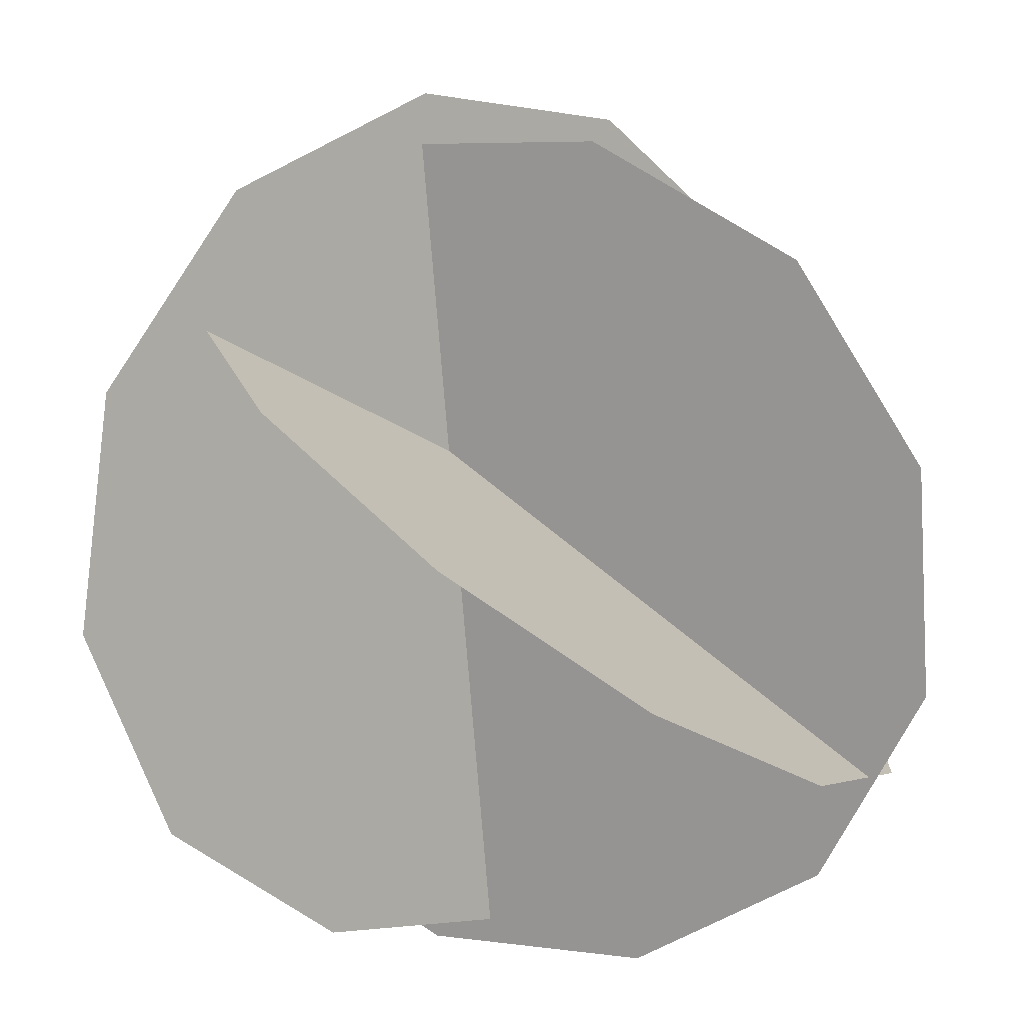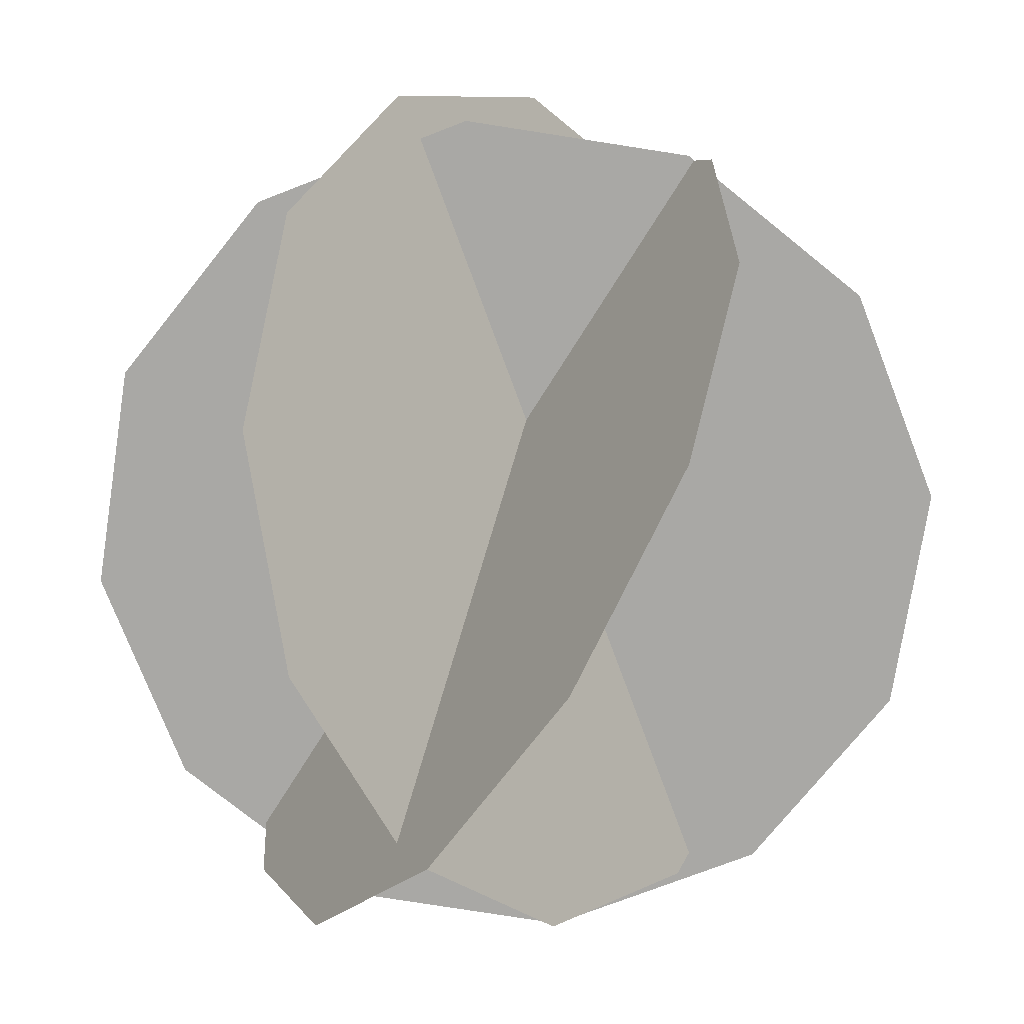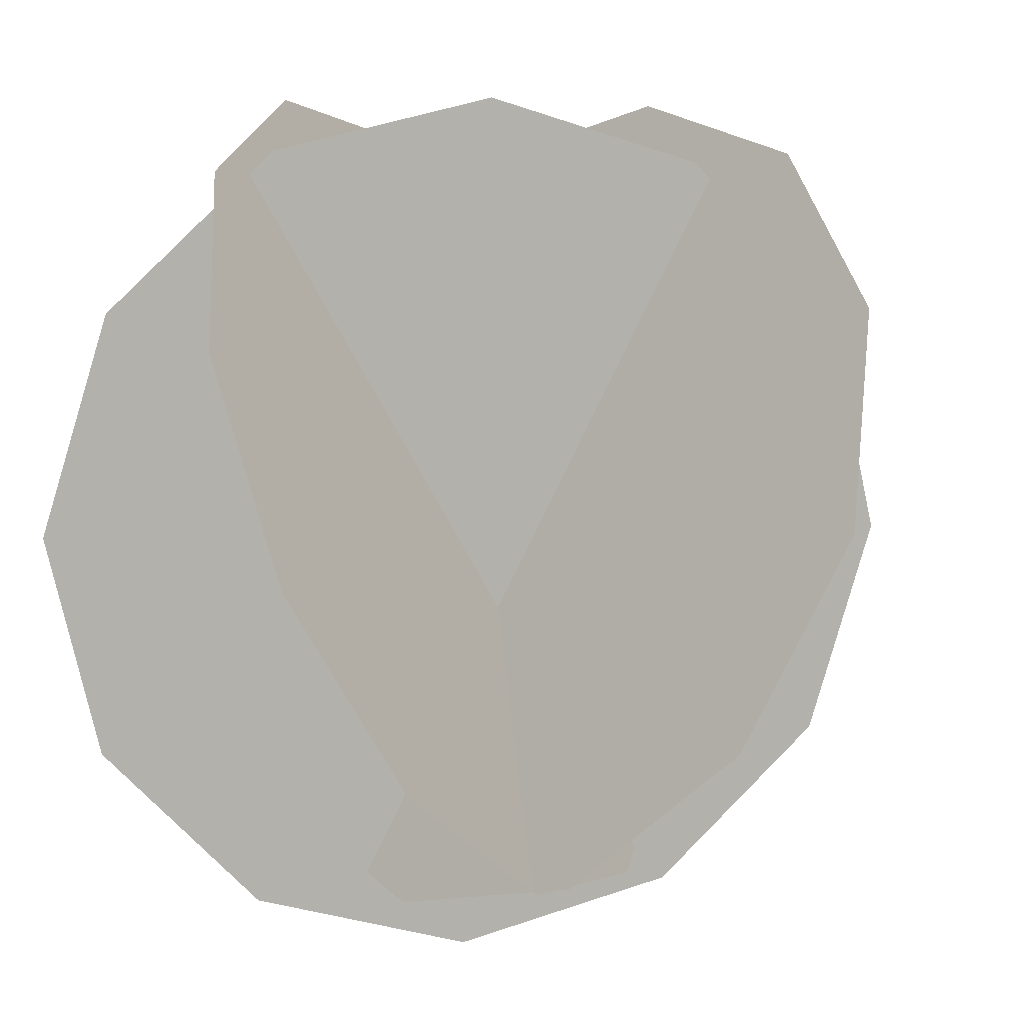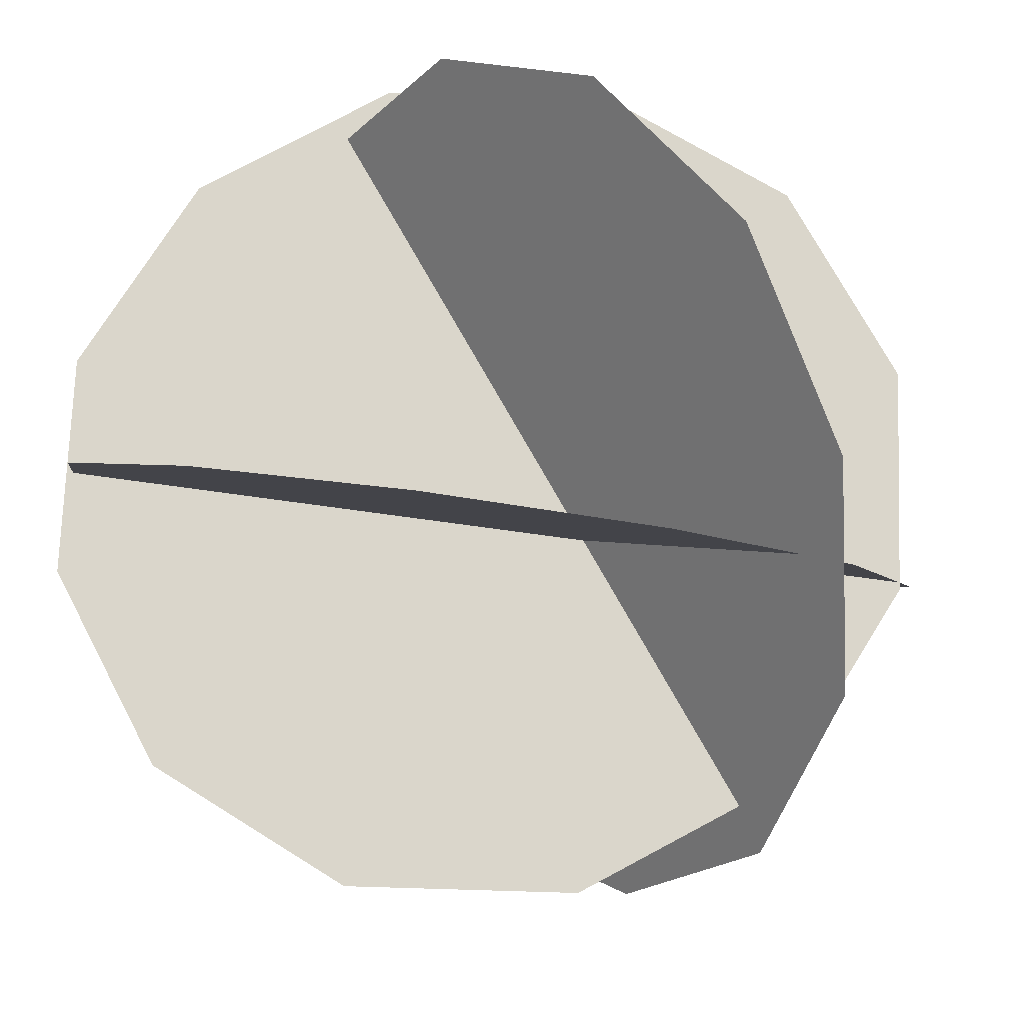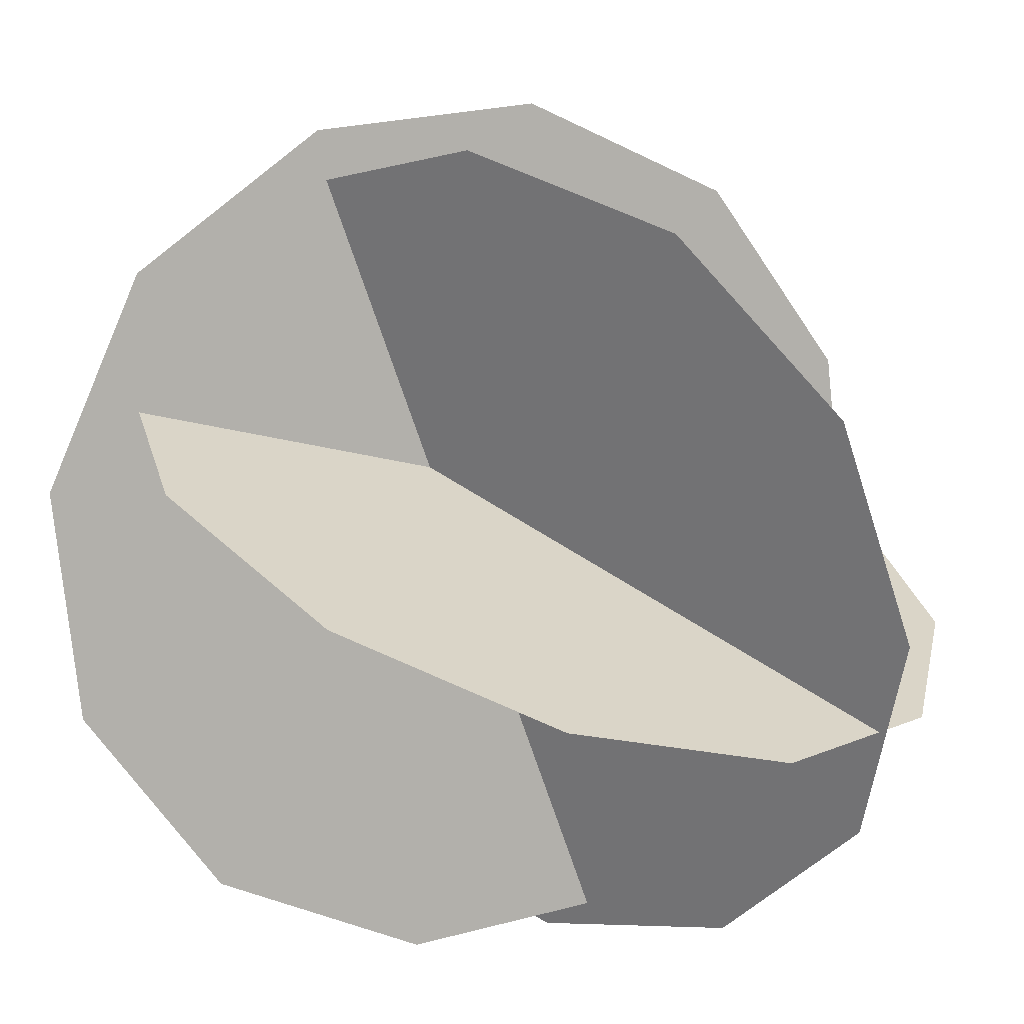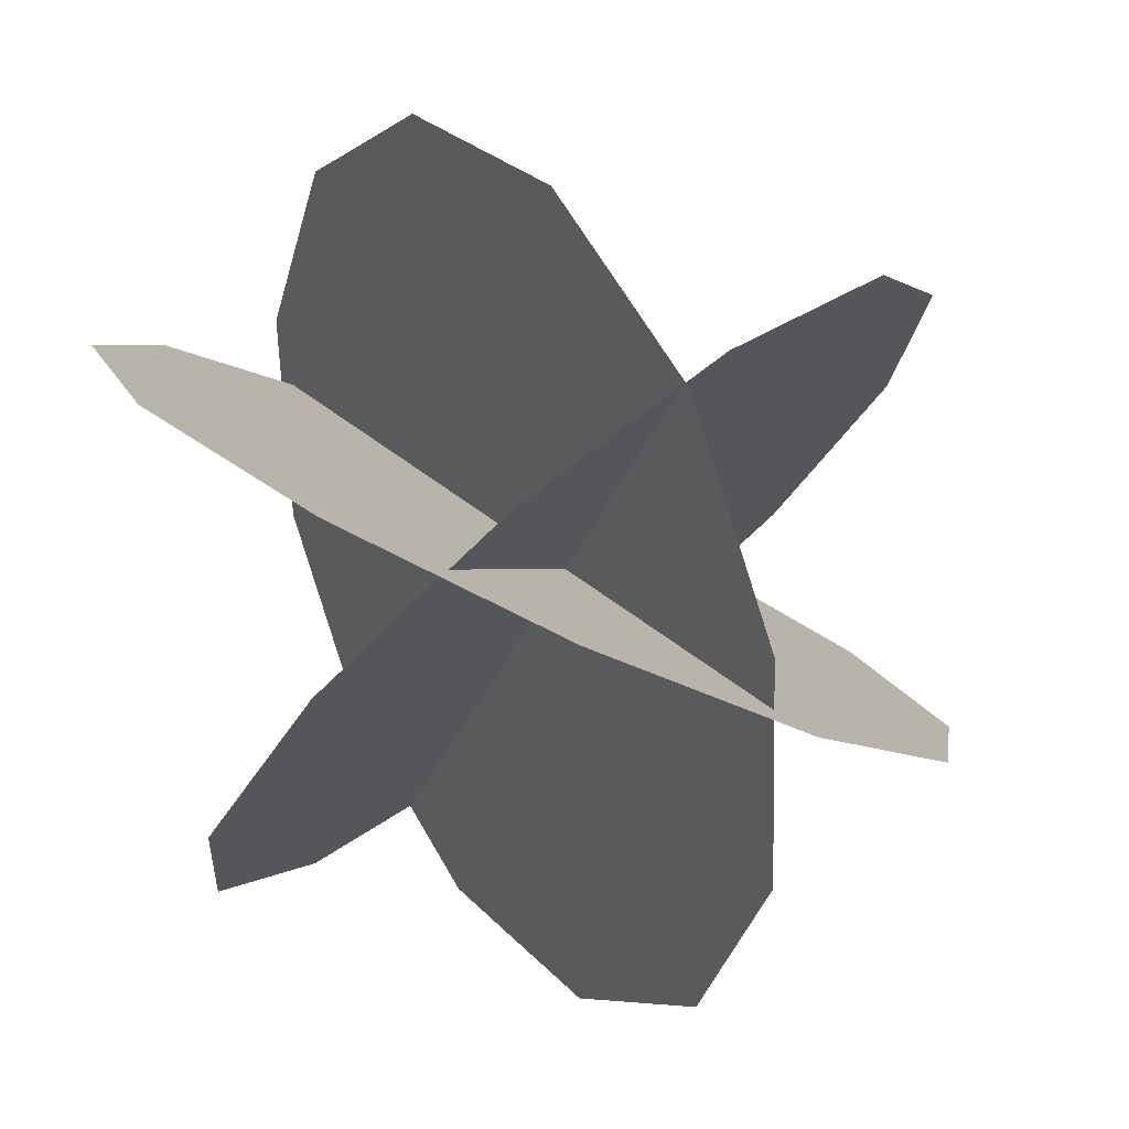
<metadata>
{"format":"obj","ext":"obj","renderer":"f3d","projection":"perspective","resolution":1024,"background":"white","views":[{"elev":-36.1,"azim":174.1,"up":"+Y"},{"elev":62.4,"azim":-38.2,"up":"+Y"},{"elev":49.4,"azim":119.4,"up":"+Z"},{"elev":-48.5,"azim":33.8,"up":"+Z"},{"elev":-31.6,"azim":-167.4,"up":"+Y"},{"elev":-39.3,"azim":107.8,"up":"+Z"}]}
</metadata>
<code>
o cylinder
v 0.4321 0.6143 0.5086
v 0.4321 0.6143 0.5086
v -0.06822 0.8396 1.022
v -0.06822 0.8396 1.022
v -0.2091 0.5042 0.8842
v -0.2091 0.5042 0.8842
v -0.1782 0.1983 0.6461
v -0.1782 0.1983 0.6461
v 0.01621 0.003885 0.3711
v 0.01621 0.003885 0.3711
v 0.3221 -0.02702 0.1329
v 0.3221 -0.02702 0.1329
v 0.6575 0.1139 -0.004549
v 0.6575 0.1139 -0.004549
v 0.9325 0.3889 -0.004549
v 0.9325 0.3889 -0.004549
v 1.073 0.7243 0.1329
v 1.073 0.7243 0.1329
v 1.043 1.03 0.3711
v 1.043 1.03 0.3711
v 0.8481 1.225 0.6461
v 0.8481 1.225 0.6461
v 0.5422 1.256 0.8842
v 0.5422 1.256 0.8842
v 0.2068 1.115 1.022
v 0.2068 1.115 1.022
f 5 3 1
f 3 5 6 4
f 4 6 2
f 7 5 1
f 5 8 7 6
f 6 8 2
f 9 7 1
f 7 9 10 8
f 8 10 2
f 11 9 1
f 9 11 12 10
f 10 12 2
f 13 11 1
f 11 13 14 12
f 12 14 2
f 15 13 1
f 13 15 16 14
f 14 16 2
f 17 15 1
f 15 17 18 16
f 16 18 2
f 19 17 1
f 17 20 19 18
f 18 20 2
f 21 19 1
f 19 21 22 20
f 20 22 2
f 23 21 1
f 21 23 24 22
f 22 24 2
f 25 23 1
f 23 26 25 24
f 24 26 2
f 3 25 1
f 25 3 4 26
f 26 4 2
o cylinder
v 0.4957 0.5058 0.521
v 0.4957 0.5058 0.521
v 1.115 0.5689 0.9413
v 1.115 0.5689 0.9413
v 1.171 0.812 0.6429
v 1.171 0.812 0.6429
v 1.046 0.9731 0.3118
v 1.046 0.9731 0.3118
v 0.773 1.009 0.03685
v 0.773 1.009 0.03685
v 0.426 0.9101 -0.1084
v 0.426 0.9101 -0.1084
v 0.09779 0.7028 -0.08501
v 0.09779 0.7028 -0.08501
v -0.1238 0.4428 0.1008
v -0.1238 0.4428 0.1008
v -0.1794 0.1997 0.3992
v -0.1794 0.1997 0.3992
v -0.05413 0.03856 0.7302
v -0.05413 0.03856 0.7302
v 0.2185 0.002663 1.005
v 0.2185 0.002663 1.005
v 0.5654 0.1016 1.15
v 0.5654 0.1016 1.15
v 0.8937 0.3088 1.127
v 0.8937 0.3088 1.127
f 31 29 27
f 29 31 32 30
f 30 32 28
f 33 31 27
f 31 33 34 32
f 32 34 28
f 35 33 27
f 33 35 36 34
f 34 36 28
f 37 35 27
f 35 37 38 36
f 36 38 28
f 39 37 27
f 37 40 39 38
f 38 40 28
f 41 39 27
f 39 41 42 40
f 40 42 28
f 43 41 27
f 41 43 44 42
f 42 44 28
f 45 43 27
f 43 45 46 44
f 44 46 28
f 47 45 27
f 45 47 48 46
f 46 48 28
f 49 47 27
f 47 49 50 48
f 48 50 28
f 51 49 27
f 49 51 52 50
f 50 52 28
f 29 51 27
f 51 29 30 52
f 52 30 28
o cylinder
v 0.5629 0.5835 0.5214
v 0.5629 0.5835 0.5214
v 0.4279 0.1201 1.097
v 0.4279 0.1201 1.097
v 0.762 -0.005726 0.9429
v 0.762 -0.005726 0.9429
v 1.043 0.02635 0.6757
v 1.043 0.02635 0.6757
v 1.195 0.2077 0.3672
v 1.195 0.2077 0.3672
v 1.178 0.4898 0.09996
v 1.178 0.4898 0.09996
v 0.9959 0.7969 -0.05431
v 0.9959 0.7969 -0.05431
v 0.6979 1.047 -0.05431
v 0.6979 1.047 -0.05431
v 0.3639 1.173 0.09996
v 0.3639 1.173 0.09996
v 0.08311 1.141 0.3672
v 0.08311 1.141 0.3672
v -0.06907 0.9593 0.6757
v -0.06907 0.9593 0.6757
v -0.0519 0.6772 0.9429
v -0.0519 0.6772 0.9429
v 0.13 0.3701 1.097
v 0.13 0.3701 1.097
f 57 55 53
f 55 57 58 56
f 56 58 54
f 59 57 53
f 57 59 60 58
f 58 60 54
f 61 59 53
f 59 61 62 60
f 60 62 54
f 63 61 53
f 61 63 64 62
f 62 64 54
f 65 63 53
f 63 65 66 64
f 64 66 54
f 67 65 53
f 65 67 68 66
f 66 68 54
f 69 67 53
f 67 69 70 68
f 68 70 54
f 71 69 53
f 69 71 72 70
f 70 72 54
f 73 71 53
f 71 73 74 72
f 72 74 54
f 75 73 53
f 73 75 76 74
f 74 76 54
f 77 75 53
f 75 78 77 76
f 76 78 54
f 55 77 53
f 77 55 56 78
f 78 56 54

</code>
